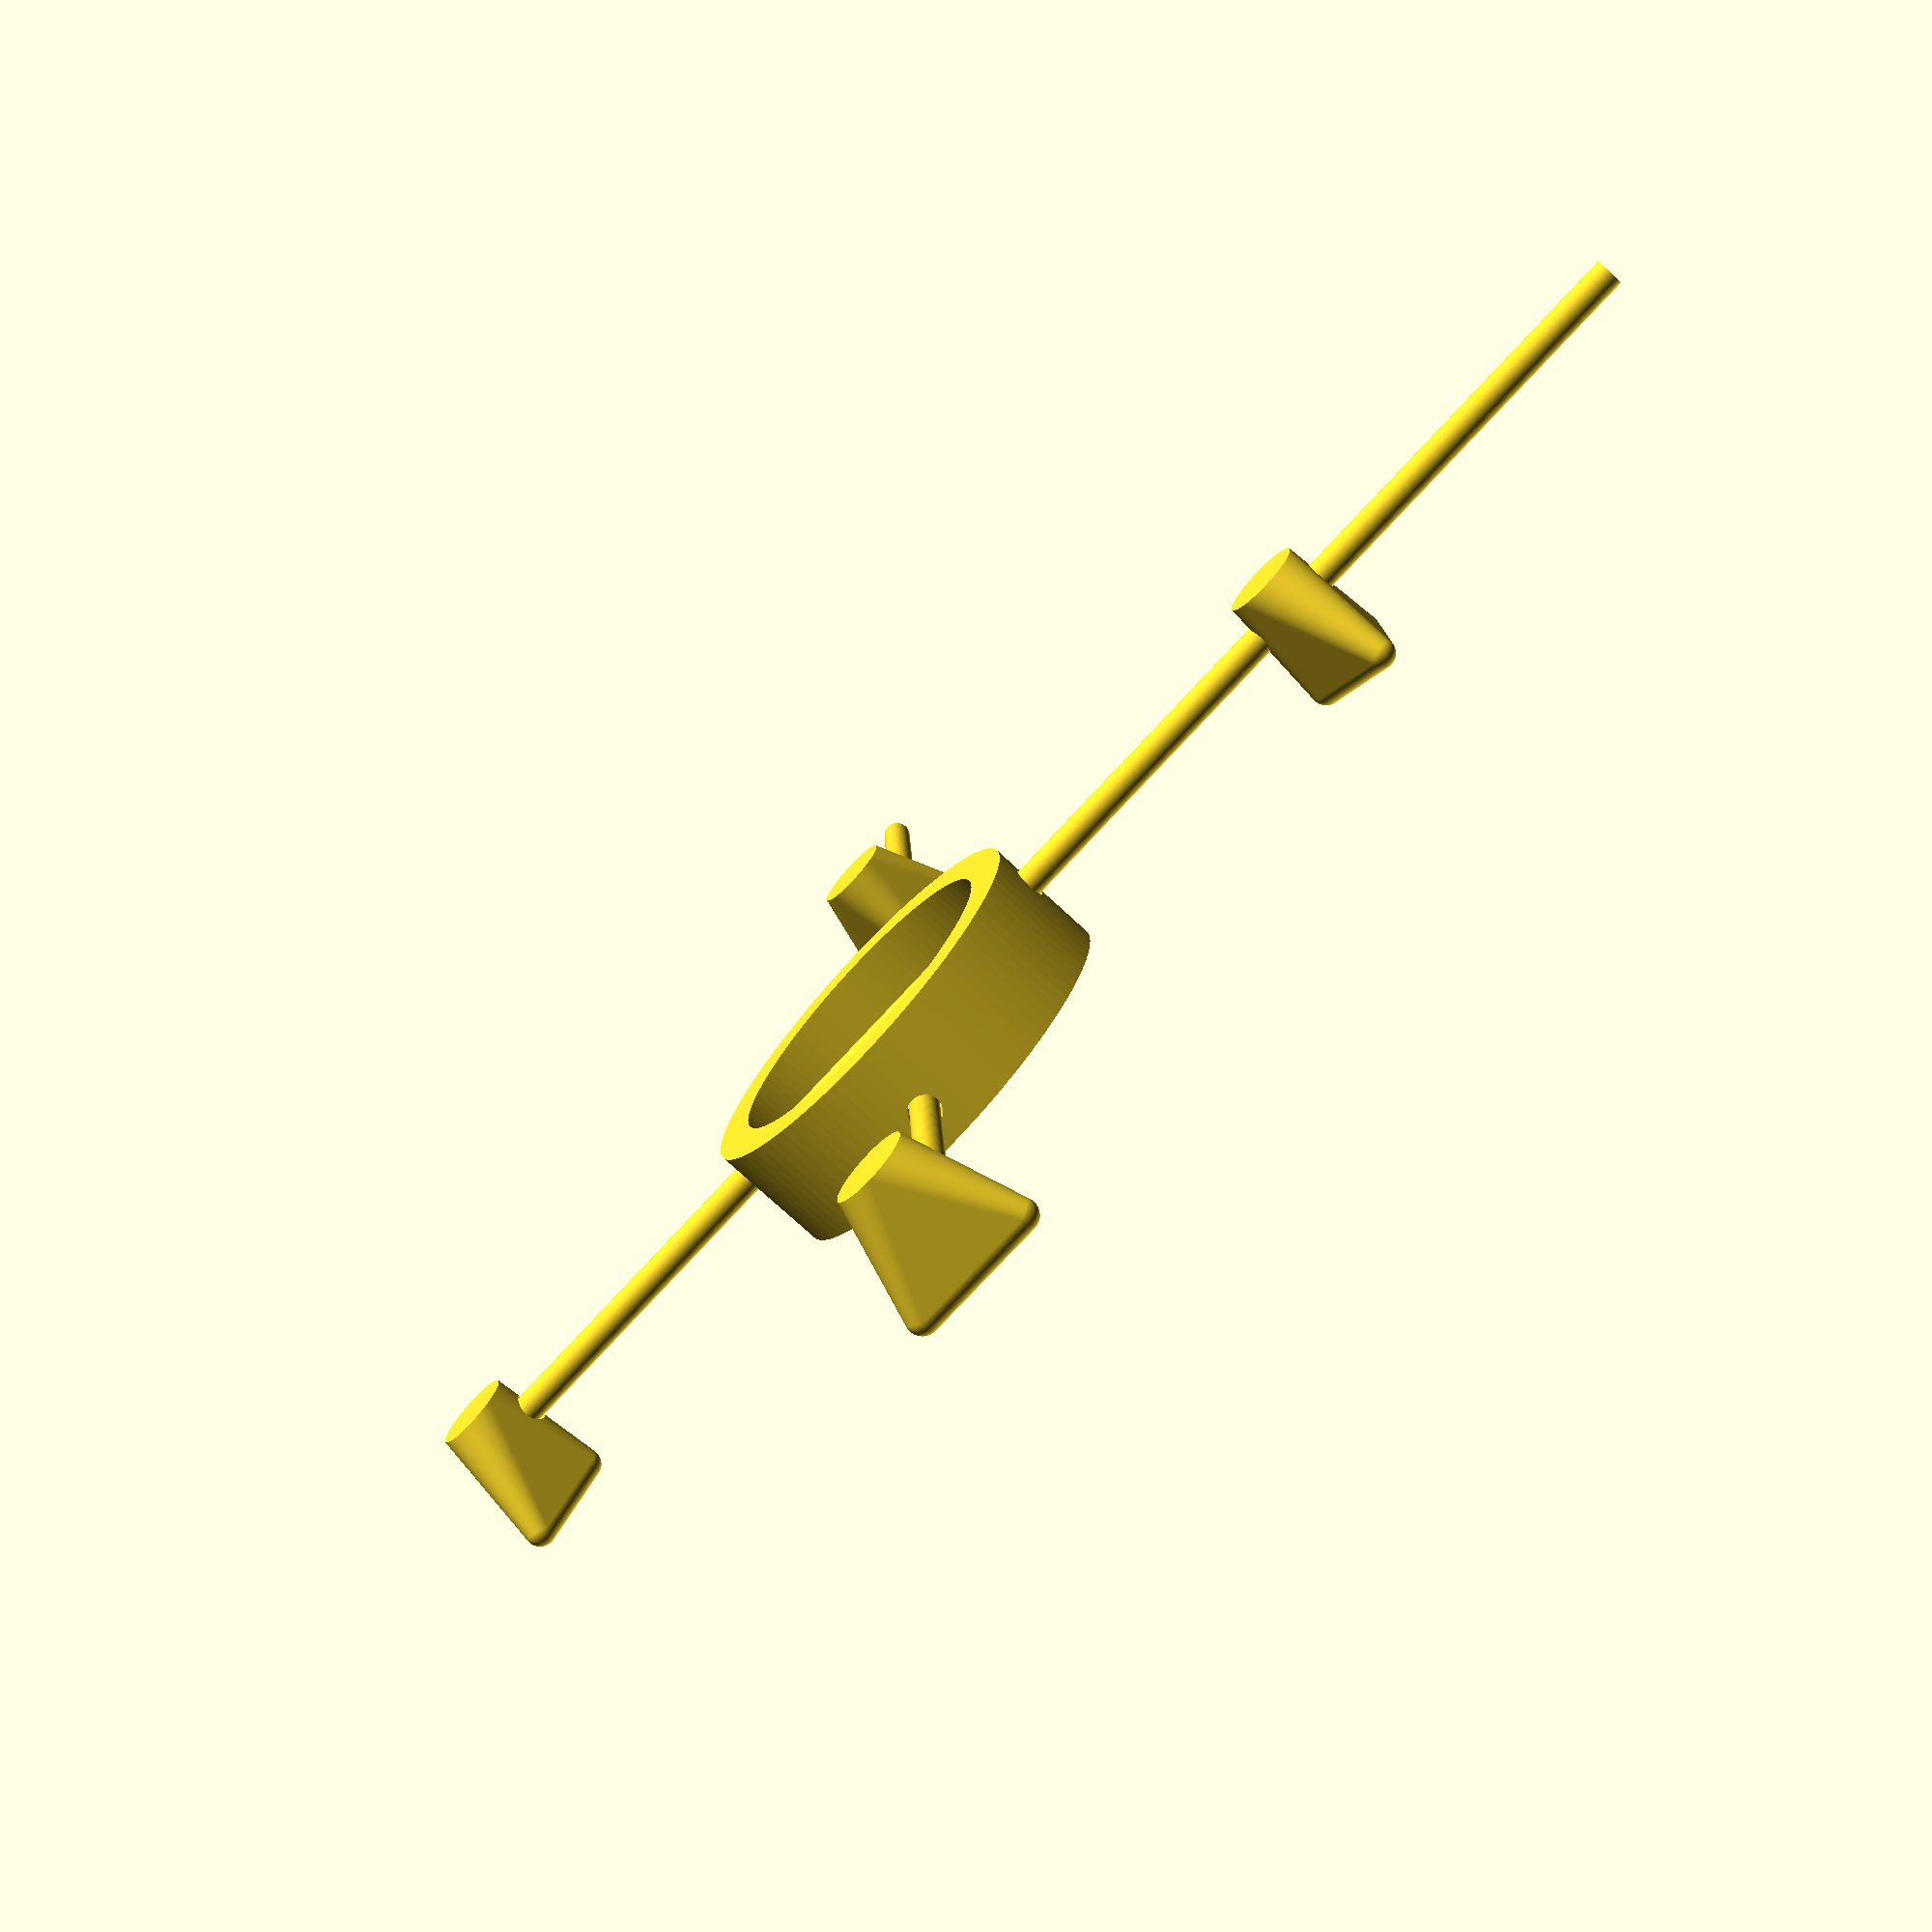
<openscad>
// Frame to stretch mylar
// four corners with crossed threaded rods between
// turn rods == greater distance == stretch
$fn=96;

towerHeight = 30;

// OD = 7.9, ID = 6.8, thread depth = 0.55
threadedRodD = 6.8+0.6;
rodOffset = 5;

module tower() {
	hull() {
		rotate([0,0,90]) translate([-16, -16, towerHeight]) hull() {
			n = 22;
			r = 8/2;
			translate([n,n]) sphere(r=r);
			translate([n,0]) sphere(r=r);
			translate([0,n]) sphere(r=r);
		}
		cylinder(r=10, h=towerHeight);
	}
}

module fixedTower(a) {
	difference() {
		tower();
		translate([0,0,a?(towerHeight/2)-rodOffset:(towerHeight/2)+rodOffset]) rotate([0,0,45]) rotate([90,0,0]) translate([0,0,-42]) cylinder(r=(threadedRodD+1)/2, h=50);
	}
}

module movingTower(a) {
	difference() {
		tower();
		translate([0,0,a?(towerHeight/2)-rodOffset:(towerHeight/2)+rodOffset]) rotate([0,0,45]) rotate([90,0,0]) translate([0,0,-30]) cylinder(r=threadedRodD/2, h=50);
	}
}

module centerTower() {
	difference() {
		cylinder(r=50, h=towerHeight);
		translate([0,0,-0.5]) cylinder(r=40, h=towerHeight+1);
		translate([0,0,(towerHeight/2)-rodOffset]) rotate([0,0,45]) rotate([90,0,0]) translate([0,0,-100]) cylinder(r=(threadedRodD+1)/2, h=200);
		translate([0,0,(towerHeight/2)+rodOffset]) rotate([0,0,-45]) rotate([90,0,0]) translate([0,0,-100]) cylinder(r=(threadedRodD+1)/2, h=200);
	}
}

part = 0;

if (part == 1) fixedTower(false);
if (part == 2) fixedTower(true);
	
if (part == 3) movingTower(false);
if (part == 4) movingTower(true);

if (part == 5) centerTower();

if (part == 0) {
	translate([100,100]) rotate([0,0,90]) fixedTower(false);
	translate([-100,-100]) rotate([0,0,-90]) movingTower(false);
	
	translate([-100,100]) rotate([0,0,180]) fixedTower(true);
	translate([100,-100]) rotate([0,0,0]) movingTower(true);
	
	centerTower();
	
	rotate([0,0,45]) translate([0,150,(towerHeight/2)-rodOffset]) rotate([90,0,0]) cylinder(r=threadedRodD/2, h=400);
	rotate([0,0,-45]) translate([0,150,(towerHeight/2)+rodOffset]) rotate([90,0,0]) cylinder(r=threadedRodD/2, h=400);
}

if (part == 6) {
	translate([12,12]) rotate([0,0,90]) fixedTower(false);
	translate([-12,-12]) rotate([0,0,-90]) movingTower(false);
	
	translate([-12,12]) rotate([0,0,180]) fixedTower(true);
	translate([12,-12]) rotate([0,0,0]) movingTower(true);
	
	centerTower();
}

</openscad>
<views>
elev=253.8 azim=318.0 roll=313.0 proj=p view=solid
</views>
